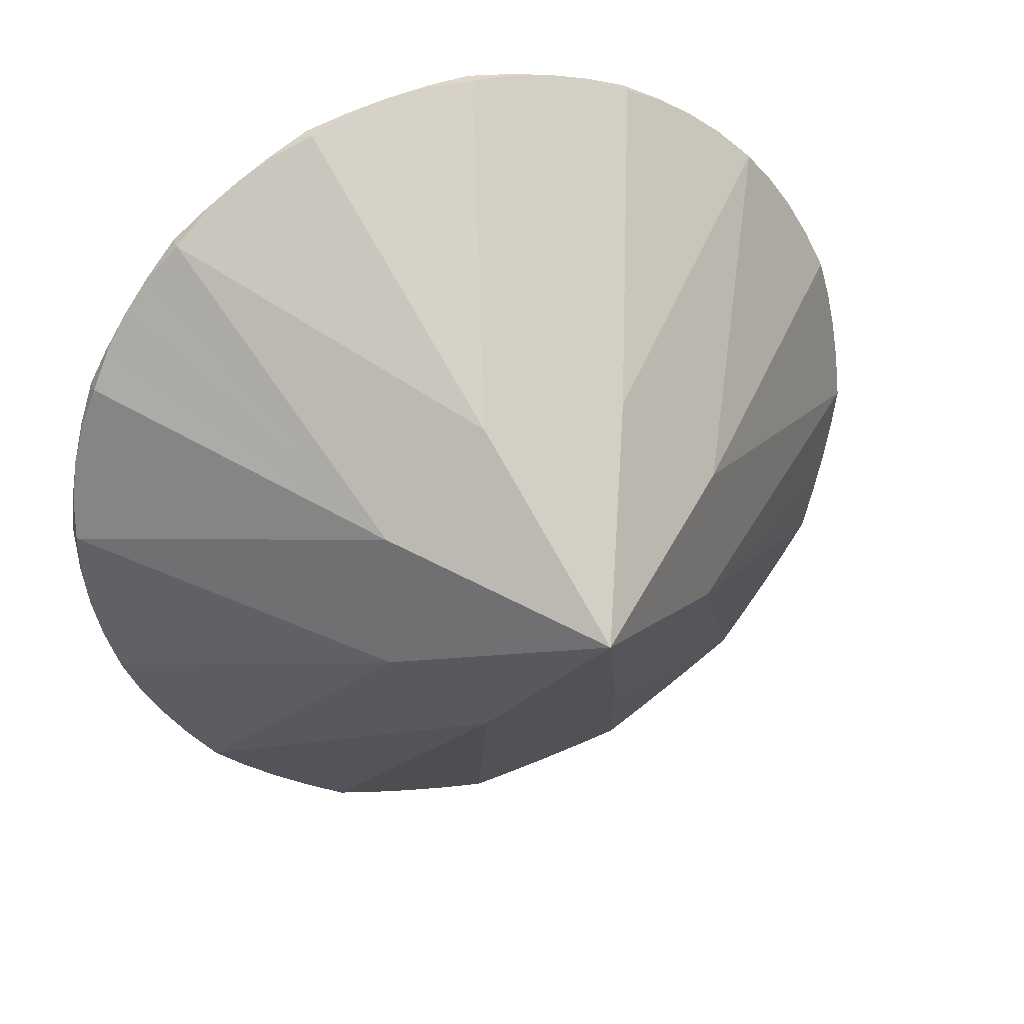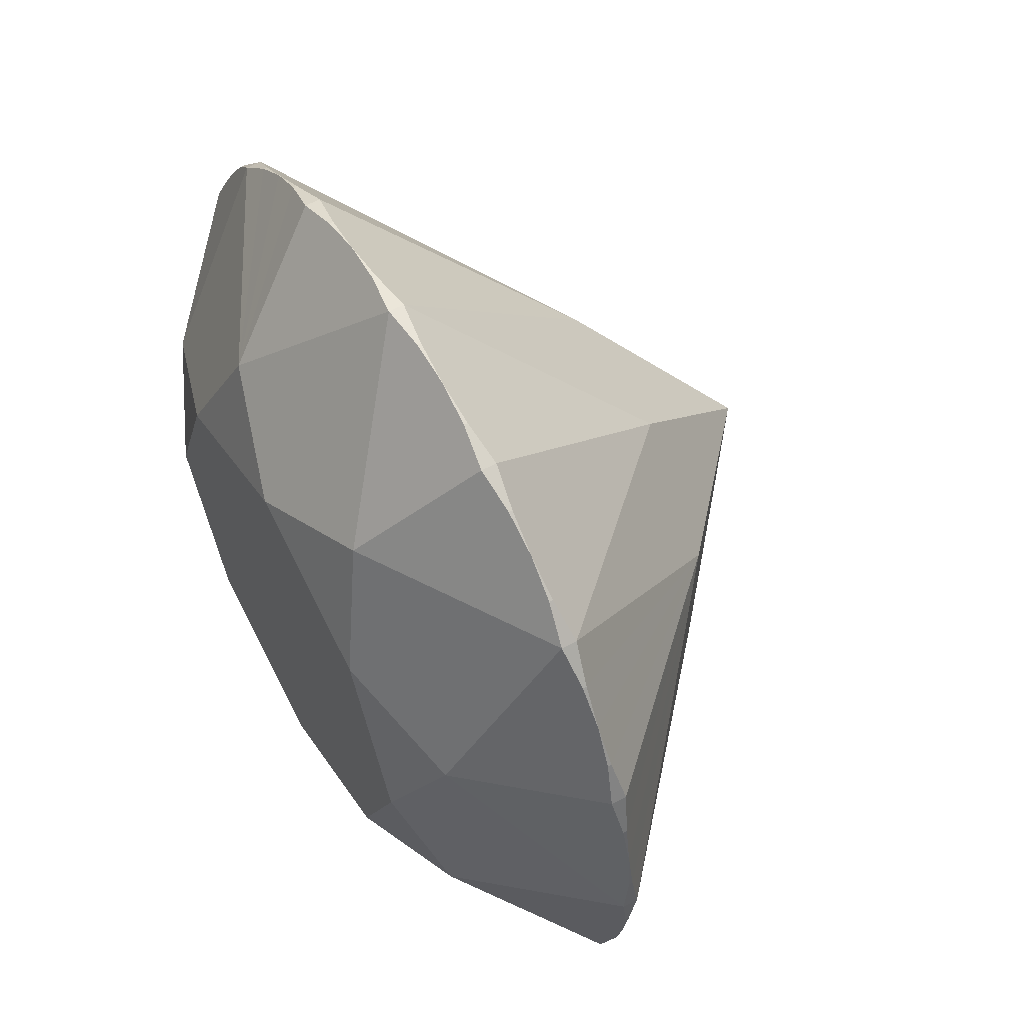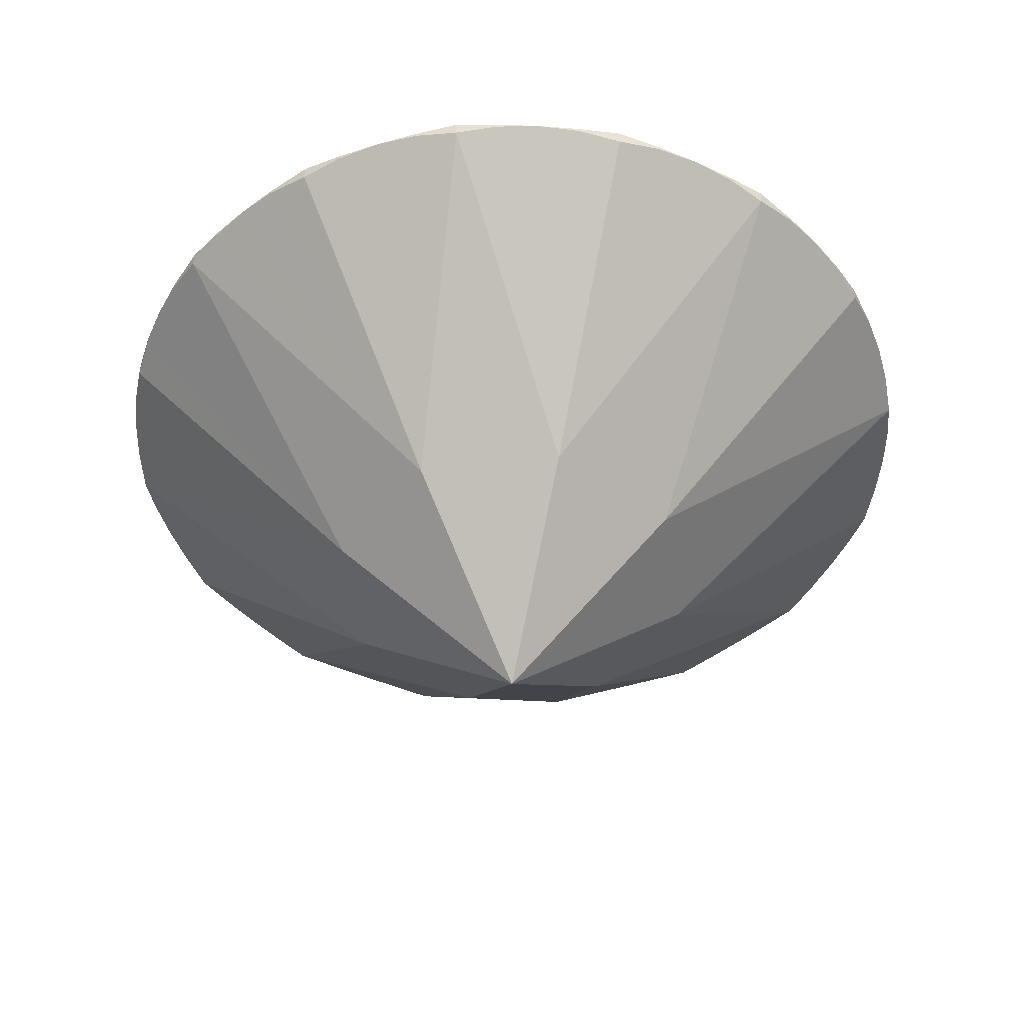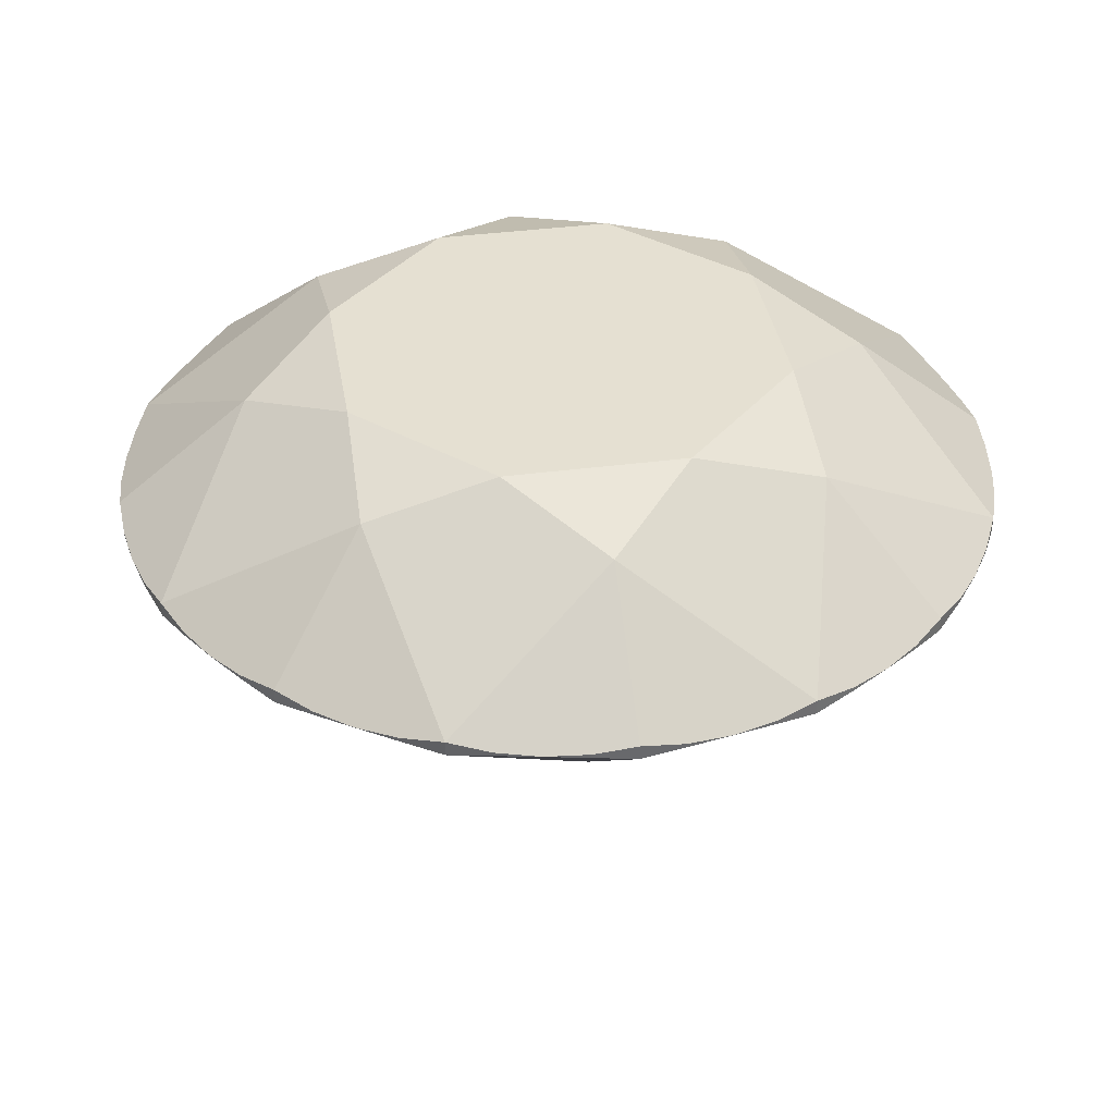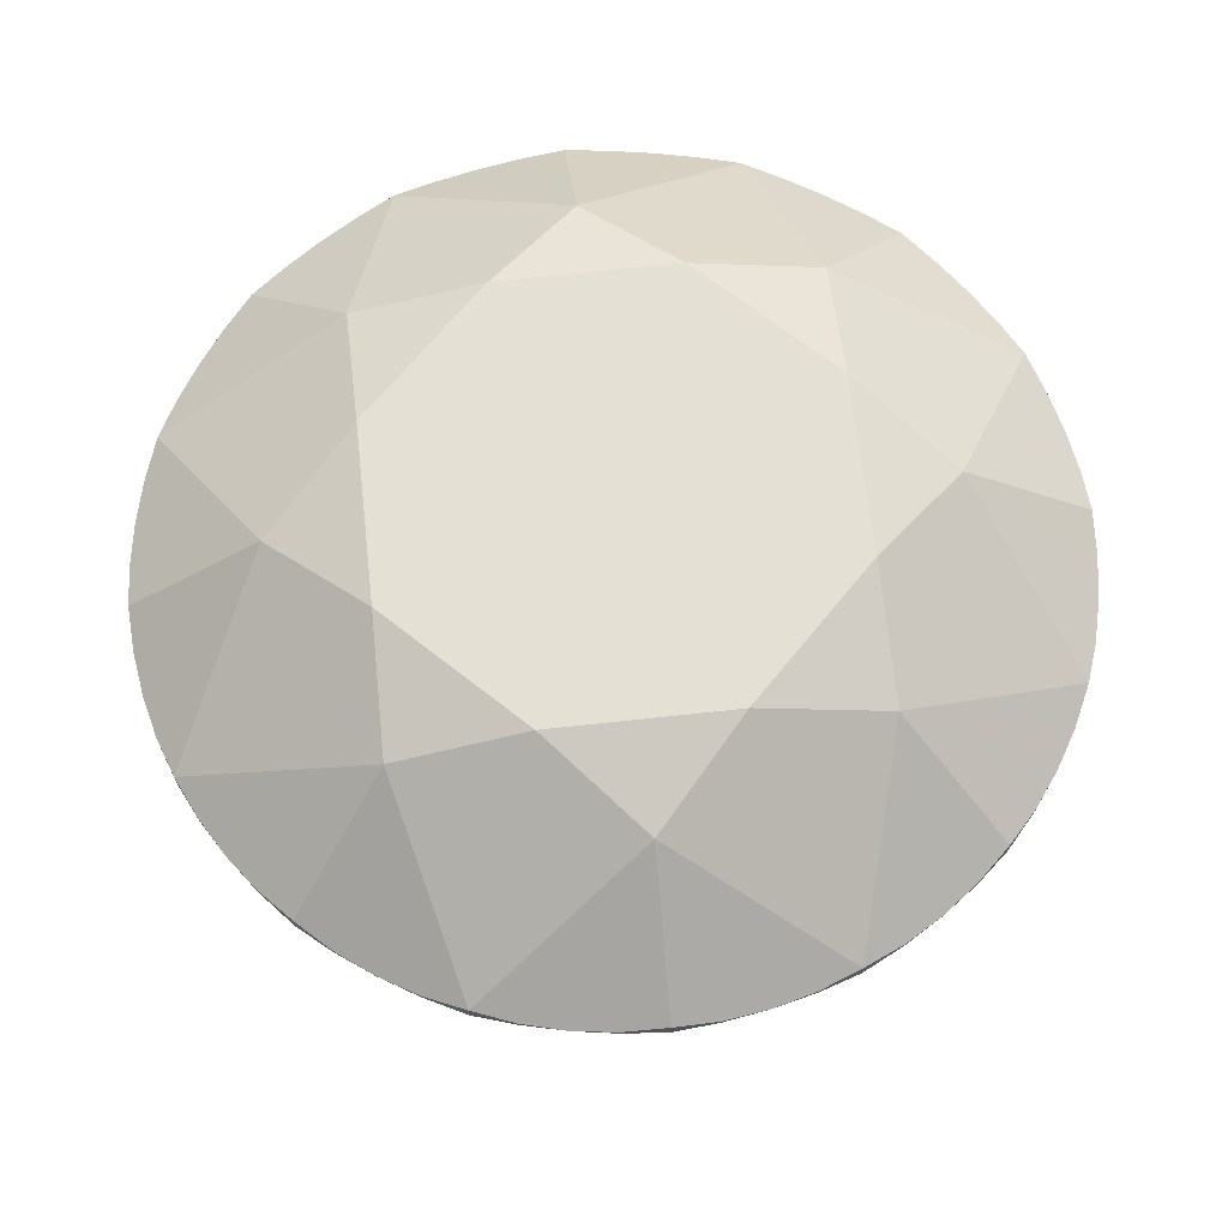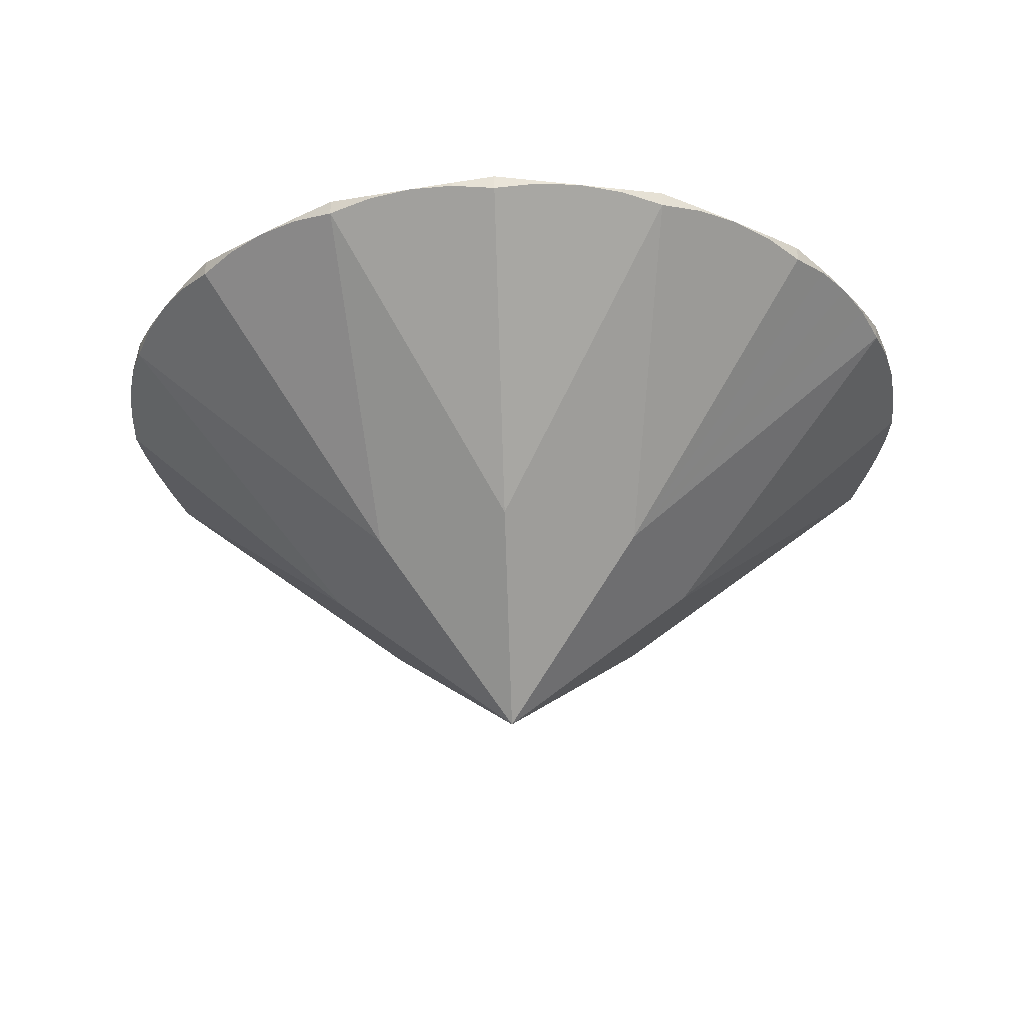
<metadata>
{"format":"obj","ext":"obj","renderer":"f3d","projection":"perspective","resolution":1024,"background":"white","views":[{"elev":31.5,"azim":-20.8,"up":"+Z"},{"elev":58.3,"azim":-119.5,"up":"+Z"},{"elev":-47.6,"azim":-172.4,"up":"+Y"},{"elev":37.7,"azim":-77.0,"up":"+Y"},{"elev":66.1,"azim":-163.8,"up":"+Y"},{"elev":-31.5,"azim":159.8,"up":"+Y"}]}
</metadata>
<code>
o dobj_dmesh
v 1 0 0
v 0.9239 0 -0.3827
v 0.7071 0 -0.7071
v 0.3827 0 -0.9239
v -0 0 -1
v -0.3827 0 -0.9239
v -0.7071 0 -0.7071
v -0.9239 0 -0.3827
v -1 0 0
v -0.9239 0 0.3827
v -0.7071 0 0.7071
v -0.3827 0 0.9239
v 0 0 1
v 0.3827 0 0.9239
v 0.7071 0 0.7071
v 0.9239 0 0.3827
v 1 0.034 0
v 0.9239 0.034 -0.3827
v 0.7071 0.034 -0.7071
v 0.3827 0.034 -0.9239
v -0 0.034 -1
v -0.3827 0.034 -0.9239
v -0.7071 0.034 -0.7071
v -0.9239 0.034 -0.3827
v -1 0.034 0
v -0.9239 0.034 0.3827
v -0.7071 0.034 0.7071
v -0.3827 0.034 0.9239
v 0 0.034 1
v 0.3827 0.034 0.9239
v 0.7071 0.034 0.7071
v 0.9239 0.034 0.3827
v 0.9808 0.01787 -0.1951
v 0.8315 0.01787 -0.5556
v 0.5556 0.01787 -0.8315
v 0.1951 0.01787 -0.9808
v -0.1951 0.01787 -0.9808
v -0.5556 0.01787 -0.8315
v -0.8315 0.01787 -0.5556
v -0.9808 0.01787 -0.1951
v -0.9808 0.01787 0.1951
v -0.8315 0.01787 0.5556
v -0.5556 0.01787 0.8315
v -0.1951 0.01787 0.9808
v 0.1951 0.01787 0.9808
v 0.5556 0.01787 0.8315
v 0.8315 0.01787 0.5556
v 0.9808 0.01787 0.1951
v 0.9808 0.01809 -0.1951
v 0.8315 0.01809 -0.5556
v 0.5556 0.01809 -0.8315
v 0.1951 0.01809 -0.9808
v -0.1951 0.01809 -0.9808
v -0.5556 0.01809 -0.8315
v -0.8315 0.01809 -0.5556
v -0.9808 0.01809 -0.1951
v -0.9808 0.01809 0.1951
v -0.8315 0.01809 0.5556
v -0.5556 0.01809 0.8315
v -0.1951 0.01809 0.9808
v 0.1951 0.01809 0.9808
v 0.5556 0.01809 0.8315
v 0.8315 0.01809 0.5556
v 0.9808 0.01809 0.1951
v 0.9952 0.01346 -0.09802
v 0.9569 0.01346 -0.2903
v 0.8819 0.01346 -0.4714
v 0.773 0.01346 -0.6344
v 0.6344 0.01346 -0.773
v 0.4714 0.01346 -0.8819
v 0.2903 0.01346 -0.9569
v 0.09802 0.01346 -0.9952
v -0.09802 0.01346 -0.9952
v -0.2903 0.01346 -0.9569
v -0.4714 0.01346 -0.8819
v -0.6344 0.01346 -0.773
v -0.773 0.01346 -0.6344
v -0.8819 0.01346 -0.4714
v -0.9569 0.01346 -0.2903
v -0.9952 0.01346 -0.09802
v -0.9952 0.01346 0.09802
v -0.9569 0.01346 0.2903
v -0.8819 0.01346 0.4714
v -0.773 0.01346 0.6344
v -0.6344 0.01346 0.773
v -0.4714 0.01346 0.8819
v -0.2903 0.01346 0.9569
v -0.09802 0.01346 0.9952
v 0.09802 0.01346 0.9952
v 0.2903 0.01346 0.9569
v 0.4714 0.01346 0.8819
v 0.6344 0.01346 0.773
v 0.773 0.01346 0.6344
v 0.8819 0.01346 0.4714
v 0.9569 0.01346 0.2903
v 0.9952 0.01346 0.09802
v 0.9952 0.02202 -0.09802
v 0.9569 0.02202 -0.2903
v 0.8819 0.02202 -0.4714
v 0.773 0.02202 -0.6344
v 0.6344 0.02202 -0.773
v 0.4714 0.02202 -0.8819
v 0.2903 0.02202 -0.9569
v 0.09802 0.02202 -0.9952
v -0.09802 0.02202 -0.9952
v -0.2903 0.02202 -0.9569
v -0.4714 0.02202 -0.8819
v -0.6344 0.02202 -0.773
v -0.773 0.02202 -0.6344
v -0.8819 0.02202 -0.4714
v -0.9569 0.02202 -0.2903
v -0.9952 0.02202 -0.09802
v -0.9952 0.02202 0.09802
v -0.9569 0.02202 0.2903
v -0.8819 0.02202 0.4714
v -0.773 0.02202 0.6344
v -0.6344 0.02202 0.773
v -0.4714 0.02202 0.8819
v -0.2903 0.02202 0.9569
v -0.09802 0.02202 0.9952
v 0.09802 0.02202 0.9952
v 0.2903 0.02202 0.9569
v 0.4714 0.02202 0.8819
v 0.6344 0.02202 0.773
v 0.773 0.02202 0.6344
v 0.8819 0.02202 0.4714
v 0.9569 0.02202 0.2903
v 0.9952 0.02202 0.09802
v 0.6475 0.277 -0.2682
v 0.2682 0.277 -0.6475
v -0.2682 0.277 -0.6475
v -0.6475 0.277 -0.2682
v -0.6475 0.277 0.2682
v -0.2682 0.277 0.6475
v 0.2682 0.277 0.6475
v 0.6475 0.277 0.2682
v 0.53 0.358 0
v 0.3748 0.358 -0.3748
v -0 0.358 -0.53
v -0.3748 0.358 -0.3748
v -0.53 0.358 0
v -0.3748 0.358 0.3748
v 0 0.358 0.53
v 0.3748 0.358 0.3748
v 0.4 -0.5172 -0.1657
v 0.1657 -0.5172 -0.4
v -0.1657 -0.5172 -0.4
v -0.4 -0.5172 -0.1657
v -0.4 -0.5172 0.1657
v -0.1657 -0.5172 0.4
v 0.1657 -0.5172 0.4
v 0.4 -0.5172 0.1657
v 0 -0.862 0
f 65 17 1
f 17 96 1
f 67 18 2
f 18 66 2
f 69 19 3
f 19 68 3
f 71 20 4
f 20 70 4
f 73 21 5
f 21 72 5
f 75 22 6
f 22 74 6
f 77 23 7
f 23 76 7
f 79 24 8
f 24 78 8
f 81 25 9
f 25 80 9
f 83 26 10
f 26 82 10
f 85 27 11
f 27 84 11
f 87 28 12
f 28 86 12
f 89 29 13
f 29 88 13
f 91 30 14
f 30 90 14
f 93 31 15
f 31 92 15
f 95 32 16
f 32 94 16
f 33 97 65
f 33 98 49
f 34 99 67
f 34 100 50
f 35 101 69
f 35 102 51
f 36 103 71
f 36 104 52
f 37 105 73
f 37 106 53
f 38 107 75
f 38 108 54
f 39 109 77
f 39 110 55
f 40 111 79
f 40 112 56
f 41 113 81
f 41 114 57
f 42 115 83
f 42 116 58
f 43 117 85
f 43 118 59
f 44 119 87
f 44 120 60
f 45 121 89
f 45 122 61
f 46 123 91
f 46 124 62
f 47 125 93
f 47 126 63
f 48 127 95
f 48 128 64
f 64 128 136
f 126 32 136
f 100 19 129
f 49 98 129
f 104 21 130
f 51 102 130
f 108 23 131
f 53 106 131
f 112 25 132
f 55 110 132
f 116 27 133
f 57 114 133
f 120 29 134
f 59 118 134
f 124 31 135
f 61 122 135
f 137 129 138
f 138 19 130
f 138 130 139
f 139 21 131
f 139 131 140
f 140 23 132
f 140 132 141
f 141 25 133
f 141 133 142
f 142 27 134
f 142 134 143
f 143 29 135
f 143 135 144
f 144 31 136
f 144 136 137
f 17 137 136
f 140 142 144
f 33 65 145
f 95 16 152
f 35 69 146
f 67 2 145
f 37 73 147
f 71 4 146
f 39 77 148
f 75 6 147
f 41 81 149
f 79 8 148
f 43 85 150
f 83 10 149
f 45 89 151
f 87 12 150
f 47 93 152
f 91 14 151
f 152 145 1
f 145 146 3
f 146 147 5
f 147 148 7
f 148 149 9
f 149 150 11
f 150 151 13
f 151 152 15
f 65 97 17
f 17 128 96
f 67 99 18
f 18 98 66
f 69 101 19
f 19 100 68
f 71 103 20
f 20 102 70
f 73 105 21
f 21 104 72
f 75 107 22
f 22 106 74
f 77 109 23
f 23 108 76
f 79 111 24
f 24 110 78
f 81 113 25
f 25 112 80
f 83 115 26
f 26 114 82
f 85 117 27
f 27 116 84
f 87 119 28
f 28 118 86
f 89 121 29
f 29 120 88
f 91 123 30
f 30 122 90
f 93 125 31
f 31 124 92
f 95 127 32
f 32 126 94
f 33 49 97
f 33 66 98
f 34 50 99
f 34 68 100
f 35 51 101
f 35 70 102
f 36 52 103
f 36 72 104
f 37 53 105
f 37 74 106
f 38 54 107
f 38 76 108
f 39 55 109
f 39 78 110
f 40 56 111
f 40 80 112
f 41 57 113
f 41 82 114
f 42 58 115
f 42 84 116
f 43 59 117
f 43 86 118
f 44 60 119
f 44 88 120
f 45 61 121
f 45 90 122
f 46 62 123
f 46 92 124
f 47 63 125
f 47 94 126
f 48 64 127
f 48 96 128
f 128 17 136
f 136 32 127
f 127 64 136
f 136 31 125
f 125 63 136
f 63 126 136
f 129 18 99
f 99 50 129
f 50 100 129
f 98 18 129
f 129 17 97
f 97 49 129
f 130 20 103
f 103 52 130
f 52 104 130
f 102 20 130
f 130 19 101
f 101 51 130
f 131 22 107
f 107 54 131
f 54 108 131
f 106 22 131
f 131 21 105
f 105 53 131
f 132 24 111
f 111 56 132
f 56 112 132
f 110 24 132
f 132 23 109
f 109 55 132
f 133 26 115
f 115 58 133
f 58 116 133
f 114 26 133
f 133 25 113
f 113 57 133
f 134 28 119
f 119 60 134
f 60 120 134
f 118 28 134
f 134 27 117
f 117 59 134
f 135 30 123
f 123 62 135
f 62 124 135
f 122 30 135
f 135 29 121
f 121 61 135
f 138 129 19
f 139 130 21
f 140 131 23
f 141 132 25
f 142 133 27
f 143 134 29
f 144 135 31
f 17 129 137
f 144 137 140
f 137 138 140
f 138 139 140
f 140 141 142
f 142 143 144
f 65 1 145
f 145 2 66
f 66 33 145
f 152 1 96
f 96 48 152
f 48 95 152
f 69 3 146
f 146 4 70
f 70 35 146
f 145 3 68
f 68 34 145
f 34 67 145
f 73 5 147
f 147 6 74
f 74 37 147
f 146 5 72
f 72 36 146
f 36 71 146
f 77 7 148
f 148 8 78
f 78 39 148
f 147 7 76
f 76 38 147
f 38 75 147
f 81 9 149
f 149 10 82
f 82 41 149
f 148 9 80
f 80 40 148
f 40 79 148
f 85 11 150
f 150 12 86
f 86 43 150
f 149 11 84
f 84 42 149
f 42 83 149
f 89 13 151
f 151 14 90
f 90 45 151
f 150 13 88
f 88 44 150
f 44 87 150
f 93 15 152
f 152 16 94
f 94 47 152
f 151 15 92
f 92 46 151
f 46 91 151
f 152 153 145
f 145 153 146
f 146 153 147
f 147 153 148
f 148 153 149
f 149 153 150
f 150 153 151
f 151 153 152

</code>
